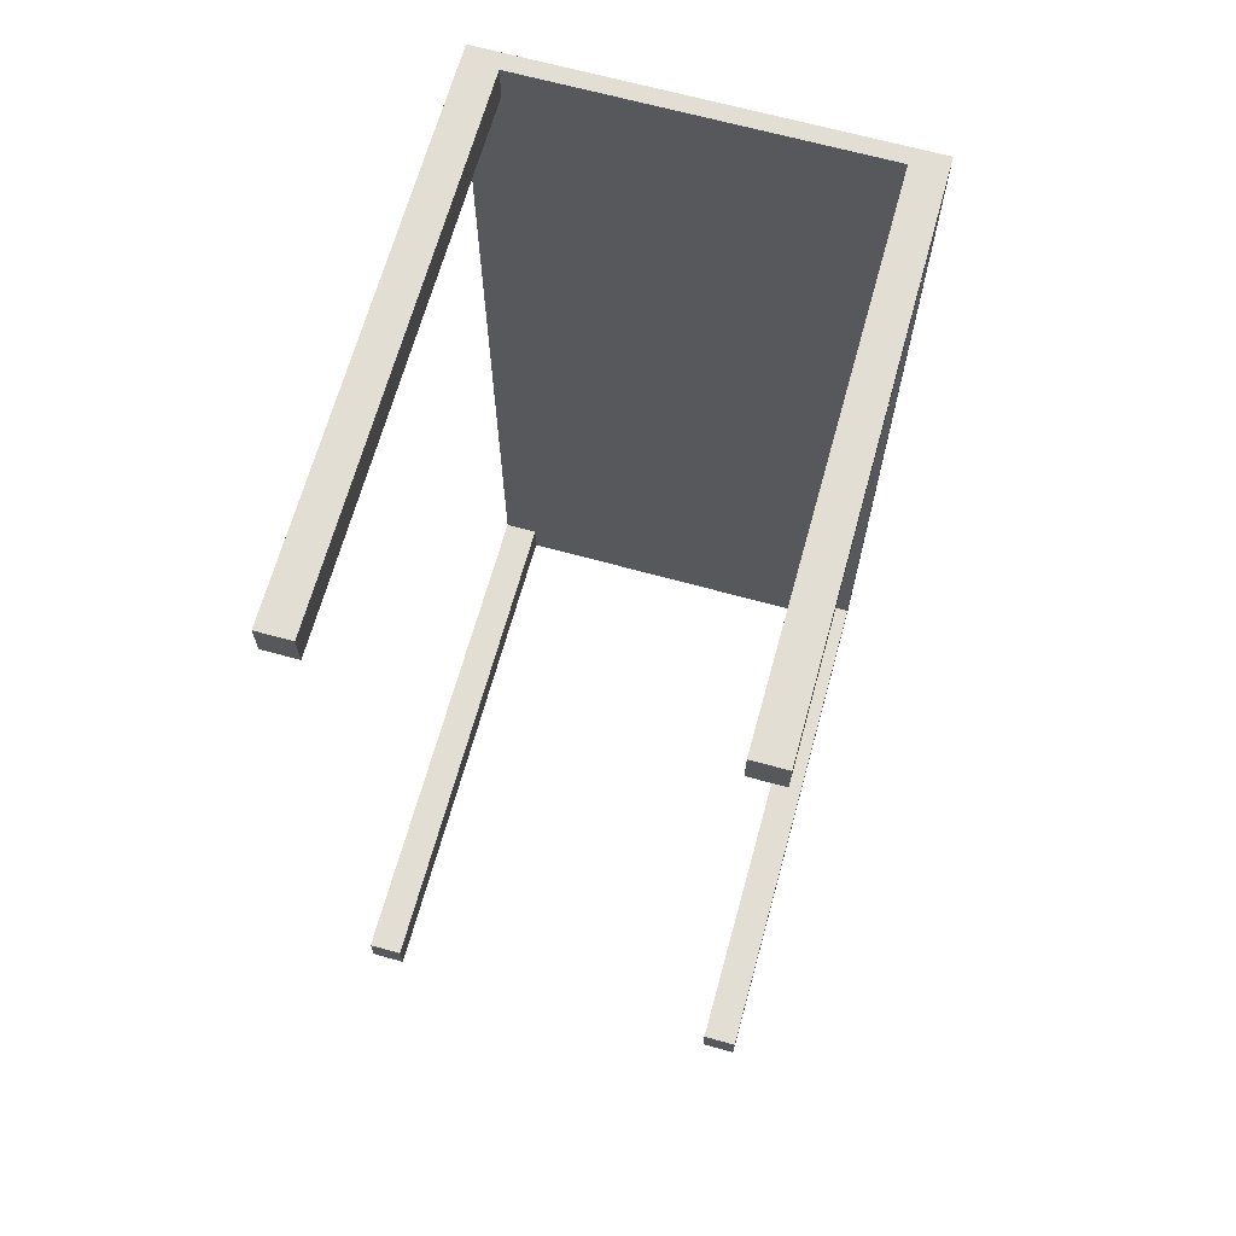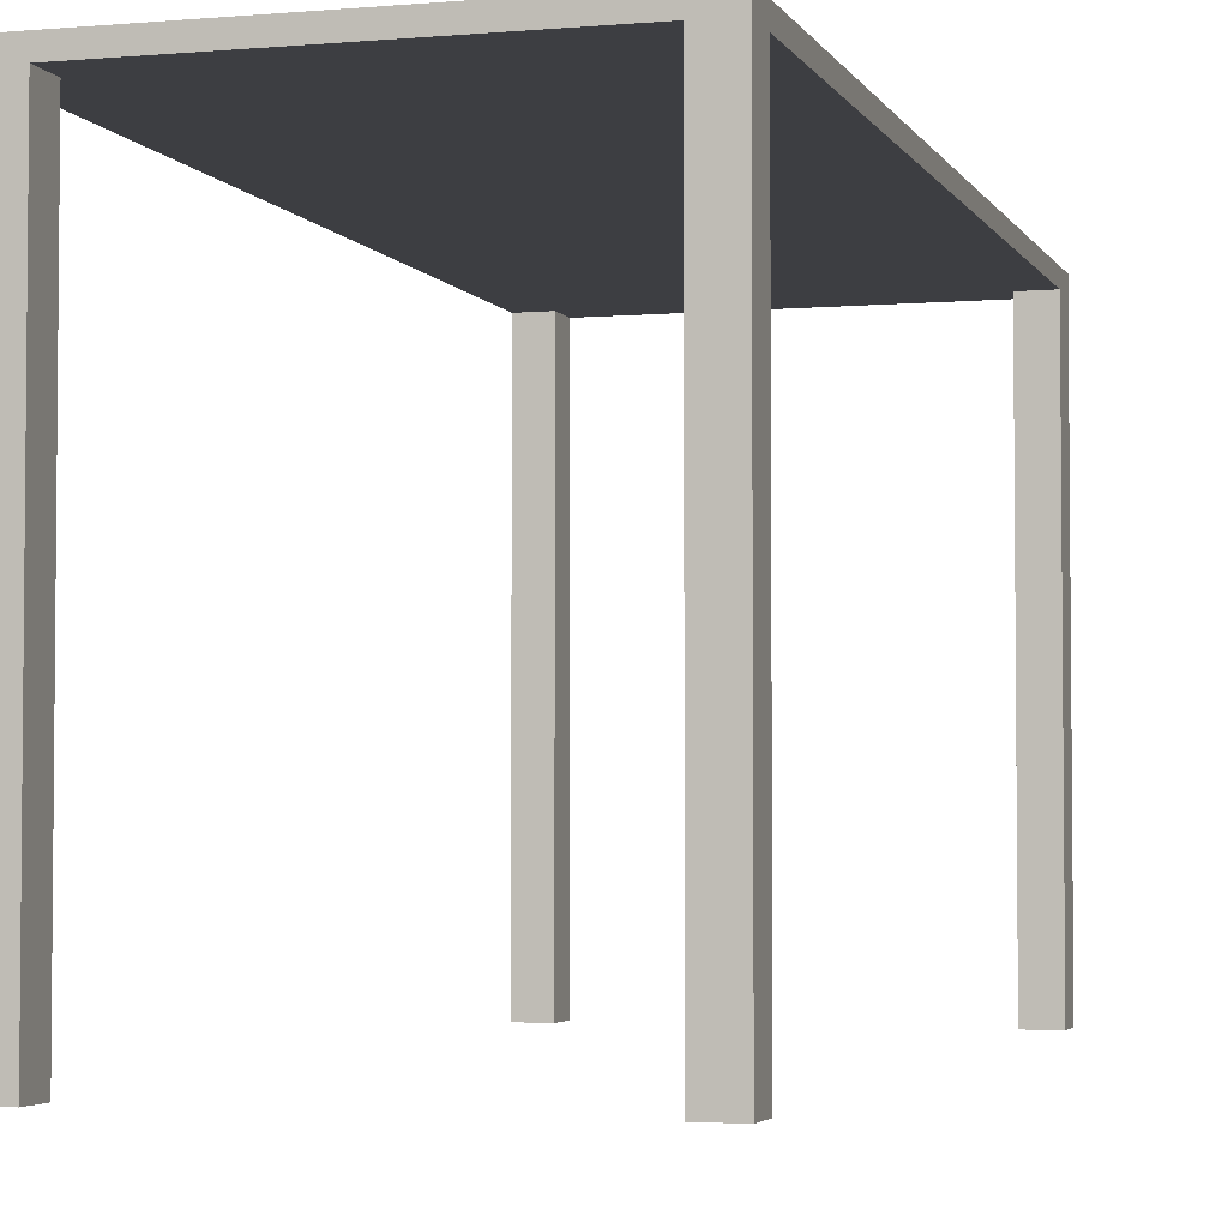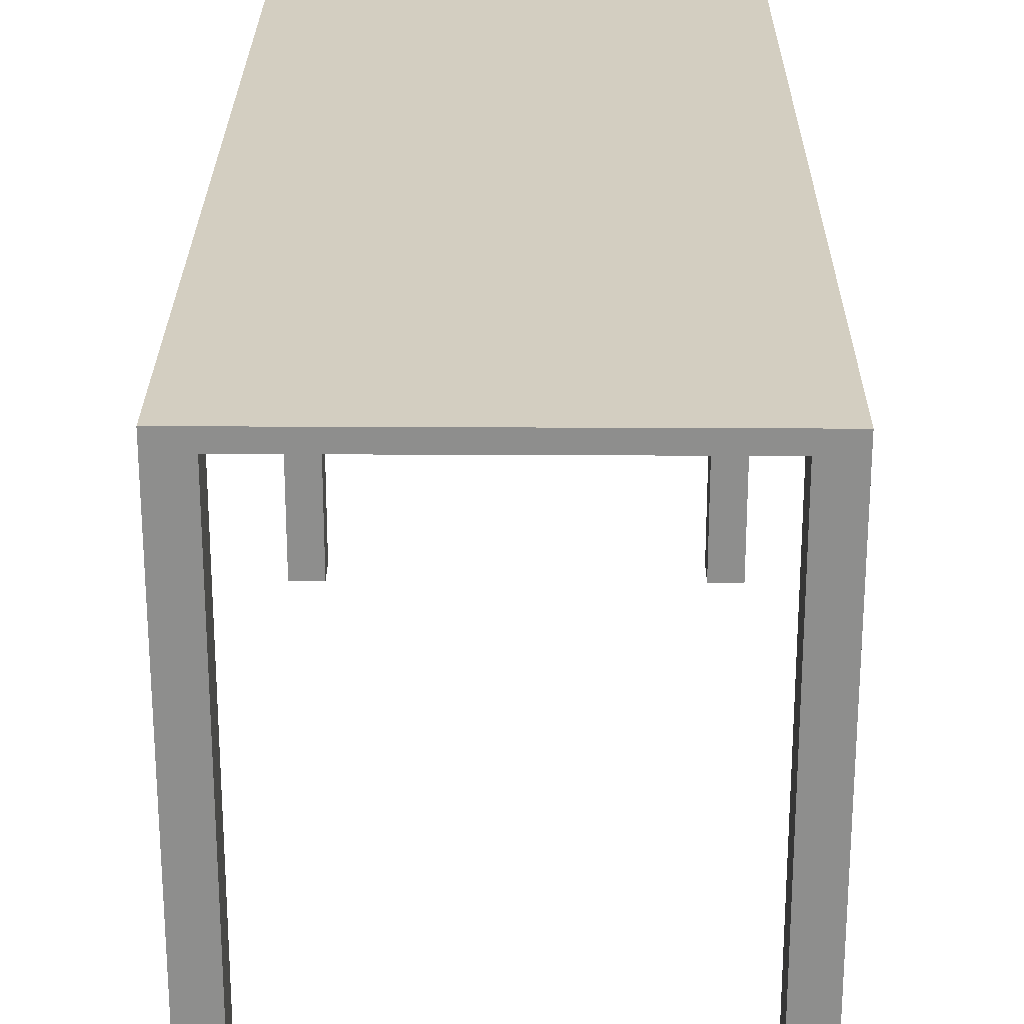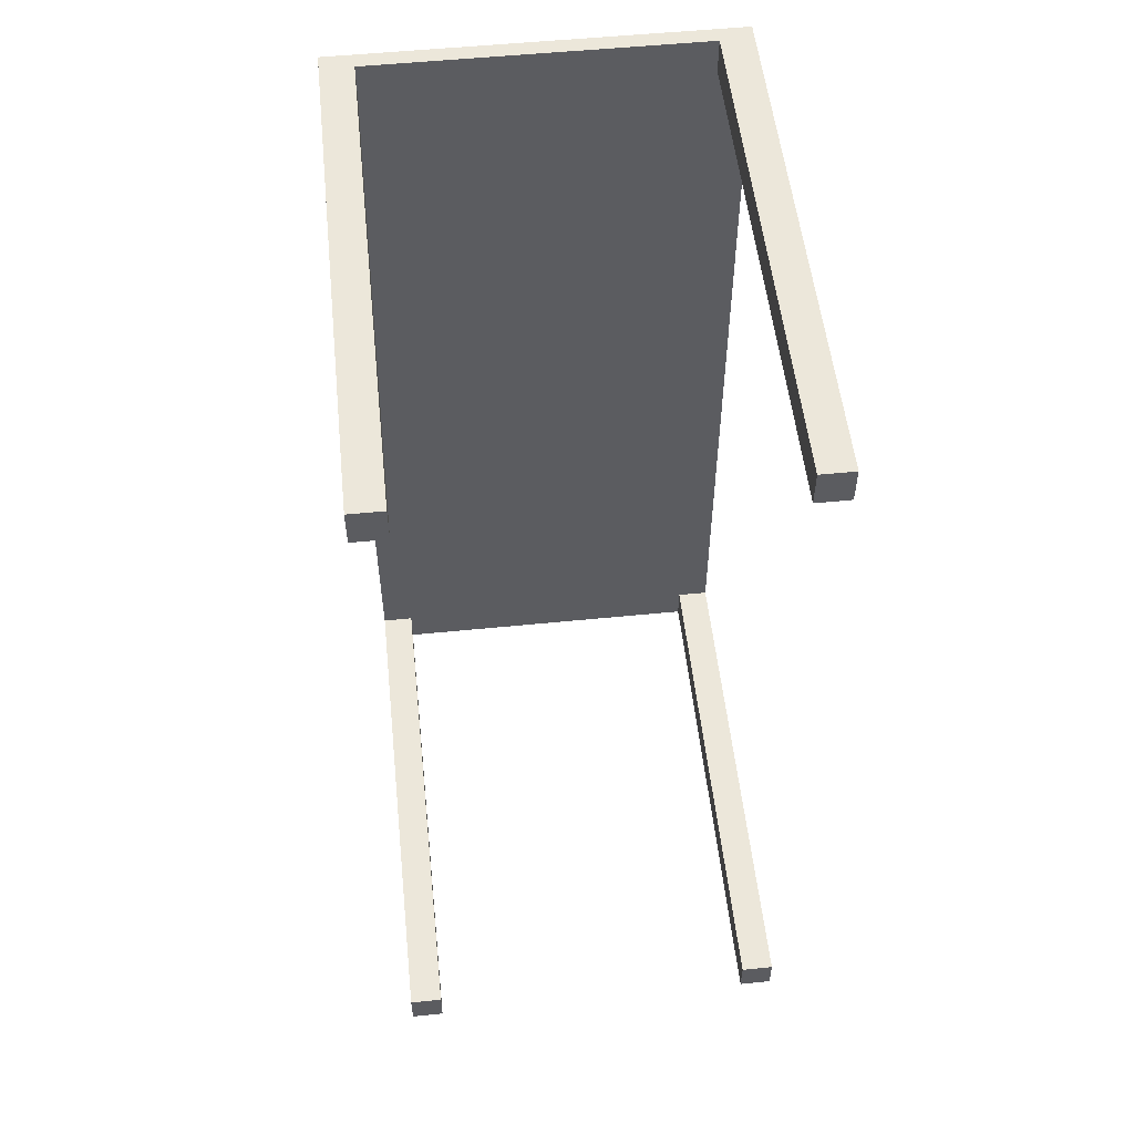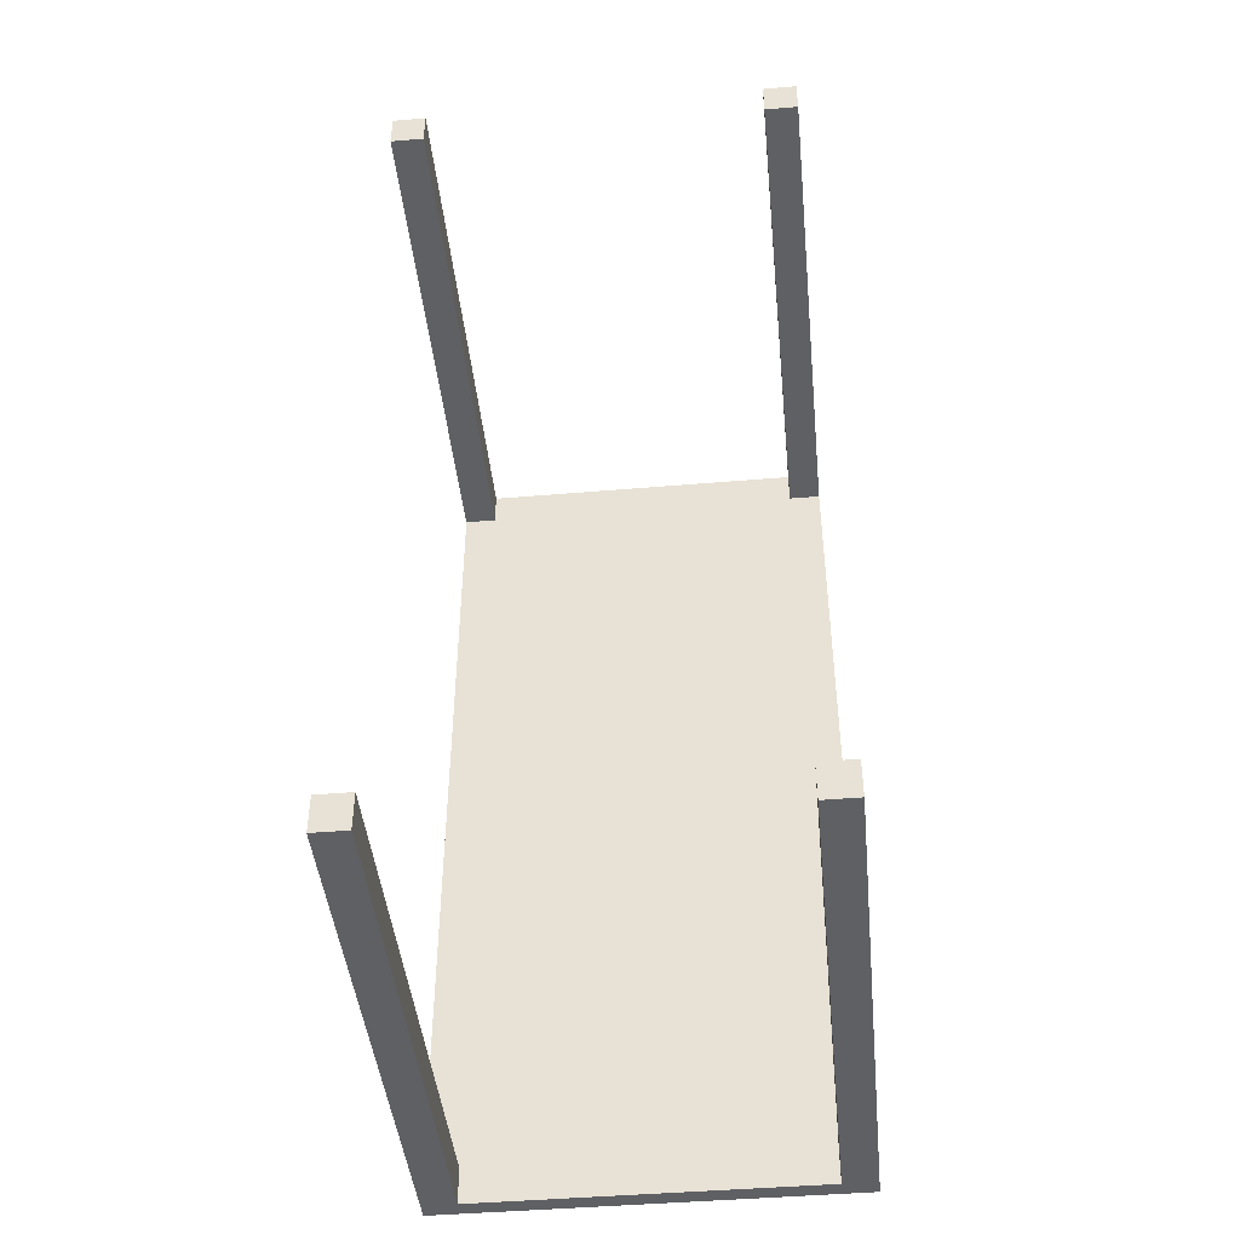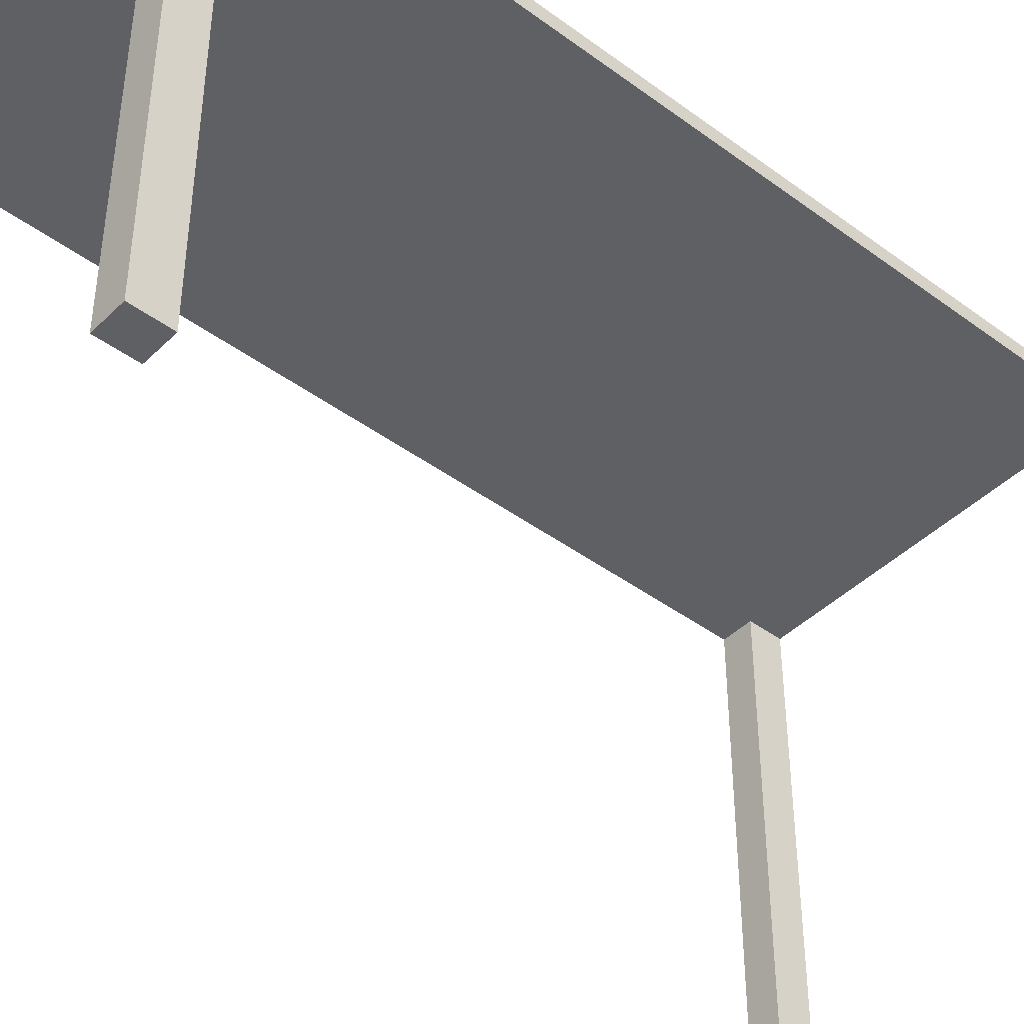
<metadata>
{"format":"obj","ext":"obj","renderer":"f3d","projection":"perspective","resolution":1024,"background":"white","views":[{"elev":67.2,"azim":15.5,"up":"+Z"},{"elev":-3.6,"azim":-163.7,"up":"+Y"},{"elev":25.1,"azim":-179.5,"up":"+Y"},{"elev":53.8,"azim":-6.1,"up":"+Z"},{"elev":-44.7,"azim":5.7,"up":"+Z"},{"elev":-43.2,"azim":-131.1,"up":"+Y"}]}
</metadata>
<code>
o Table
v 0.3053 0.782 -0.6962
v 0.3053 0.807 -0.6962
v -0.3053 0.782 -0.6962
v -0.3053 0.807 -0.6962
v -0.3053 0.782 0.6962
v -0.3053 0.807 0.6962
v 0.3053 0.782 0.6962
v 0.3053 0.807 0.6962
v 0.2553 0.782 0.6962
v 0.2553 -0 0.6962
v 0.2553 0.782 0.6412
v 0.2553 -0 0.6412
v 0.3053 -0 0.6412
v 0.3053 -0 0.6962
v 0.3053 0.782 0.6962
v 0.3053 0.782 0.6412
v -0.3053 0.782 0.6962
v -0.3053 -0 0.6962
v -0.3053 0.782 0.6412
v -0.3053 -0 0.6412
v -0.2553 -0 0.6412
v -0.2553 -0 0.6962
v -0.2553 0.782 0.6962
v -0.2553 0.782 0.6412
v -0.3053 0.782 -0.6412
v -0.3053 -0 -0.6412
v -0.3053 0.782 -0.6962
v -0.3053 -0 -0.6962
v -0.2553 -0 -0.6962
v -0.2553 -0 -0.6412
v -0.2553 0.782 -0.6412
v -0.2553 0.782 -0.6962
v 0.2553 0.782 -0.6412
v 0.2553 -0 -0.6412
v 0.2553 0.782 -0.6962
v 0.2553 -0 -0.6962
v 0.3053 -0 -0.6962
v 0.3053 -0 -0.6412
v 0.3053 0.782 -0.6412
v 0.3053 0.782 -0.6962
f 1 3 2
f 2 3 4
f 3 5 4
f 4 5 6
f 5 7 6
f 6 7 8
f 7 1 8
f 8 1 2
f 4 6 2
f 2 6 8
f 3 1 5
f 5 1 7
f 9 11 10
f 10 11 12
f 12 13 10
f 10 13 14
f 15 9 14
f 14 9 10
f 11 16 12
f 12 16 13
f 16 15 13
f 13 15 14
f 11 9 16
f 16 9 15
f 17 19 18
f 18 19 20
f 20 21 18
f 18 21 22
f 23 17 22
f 22 17 18
f 19 24 20
f 20 24 21
f 24 23 21
f 21 23 22
f 19 17 24
f 24 17 23
f 25 27 26
f 26 27 28
f 28 29 26
f 26 29 30
f 31 25 30
f 30 25 26
f 27 32 28
f 28 32 29
f 32 31 29
f 29 31 30
f 27 25 32
f 32 25 31
f 33 35 34
f 34 35 36
f 36 37 34
f 34 37 38
f 39 33 38
f 38 33 34
f 35 40 36
f 36 40 37
f 40 39 37
f 37 39 38
f 35 33 40
f 40 33 39

</code>
